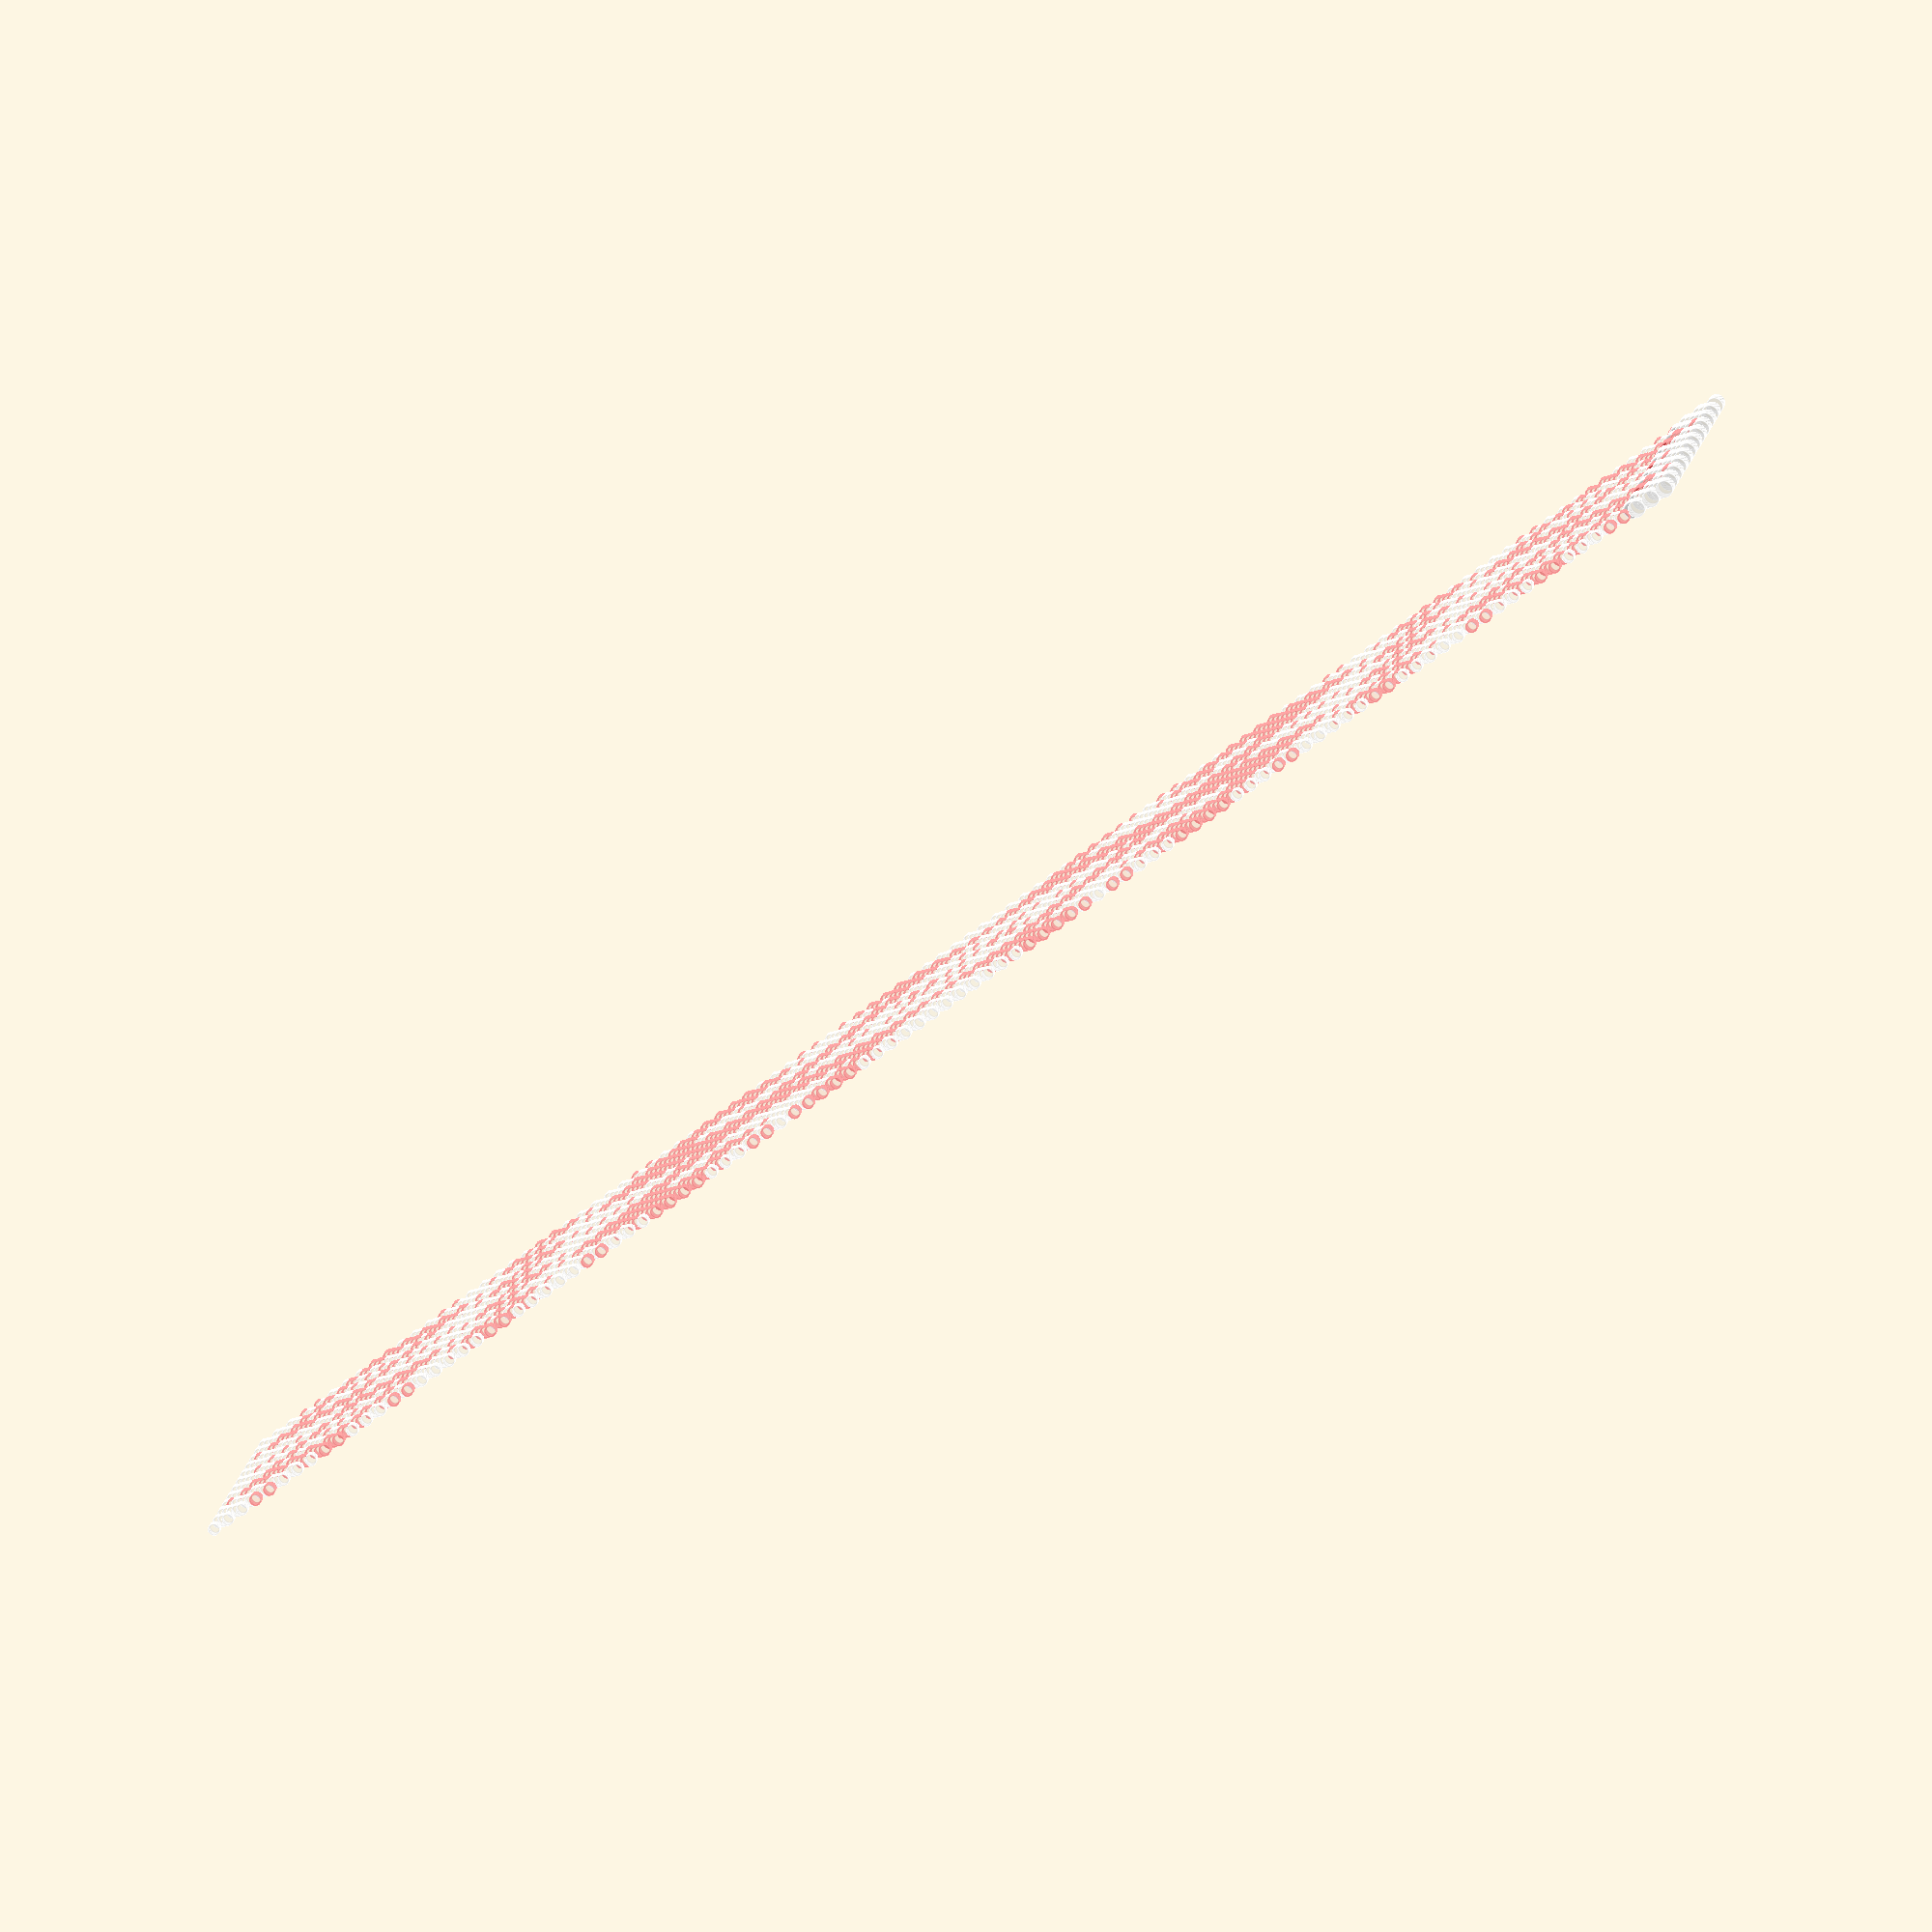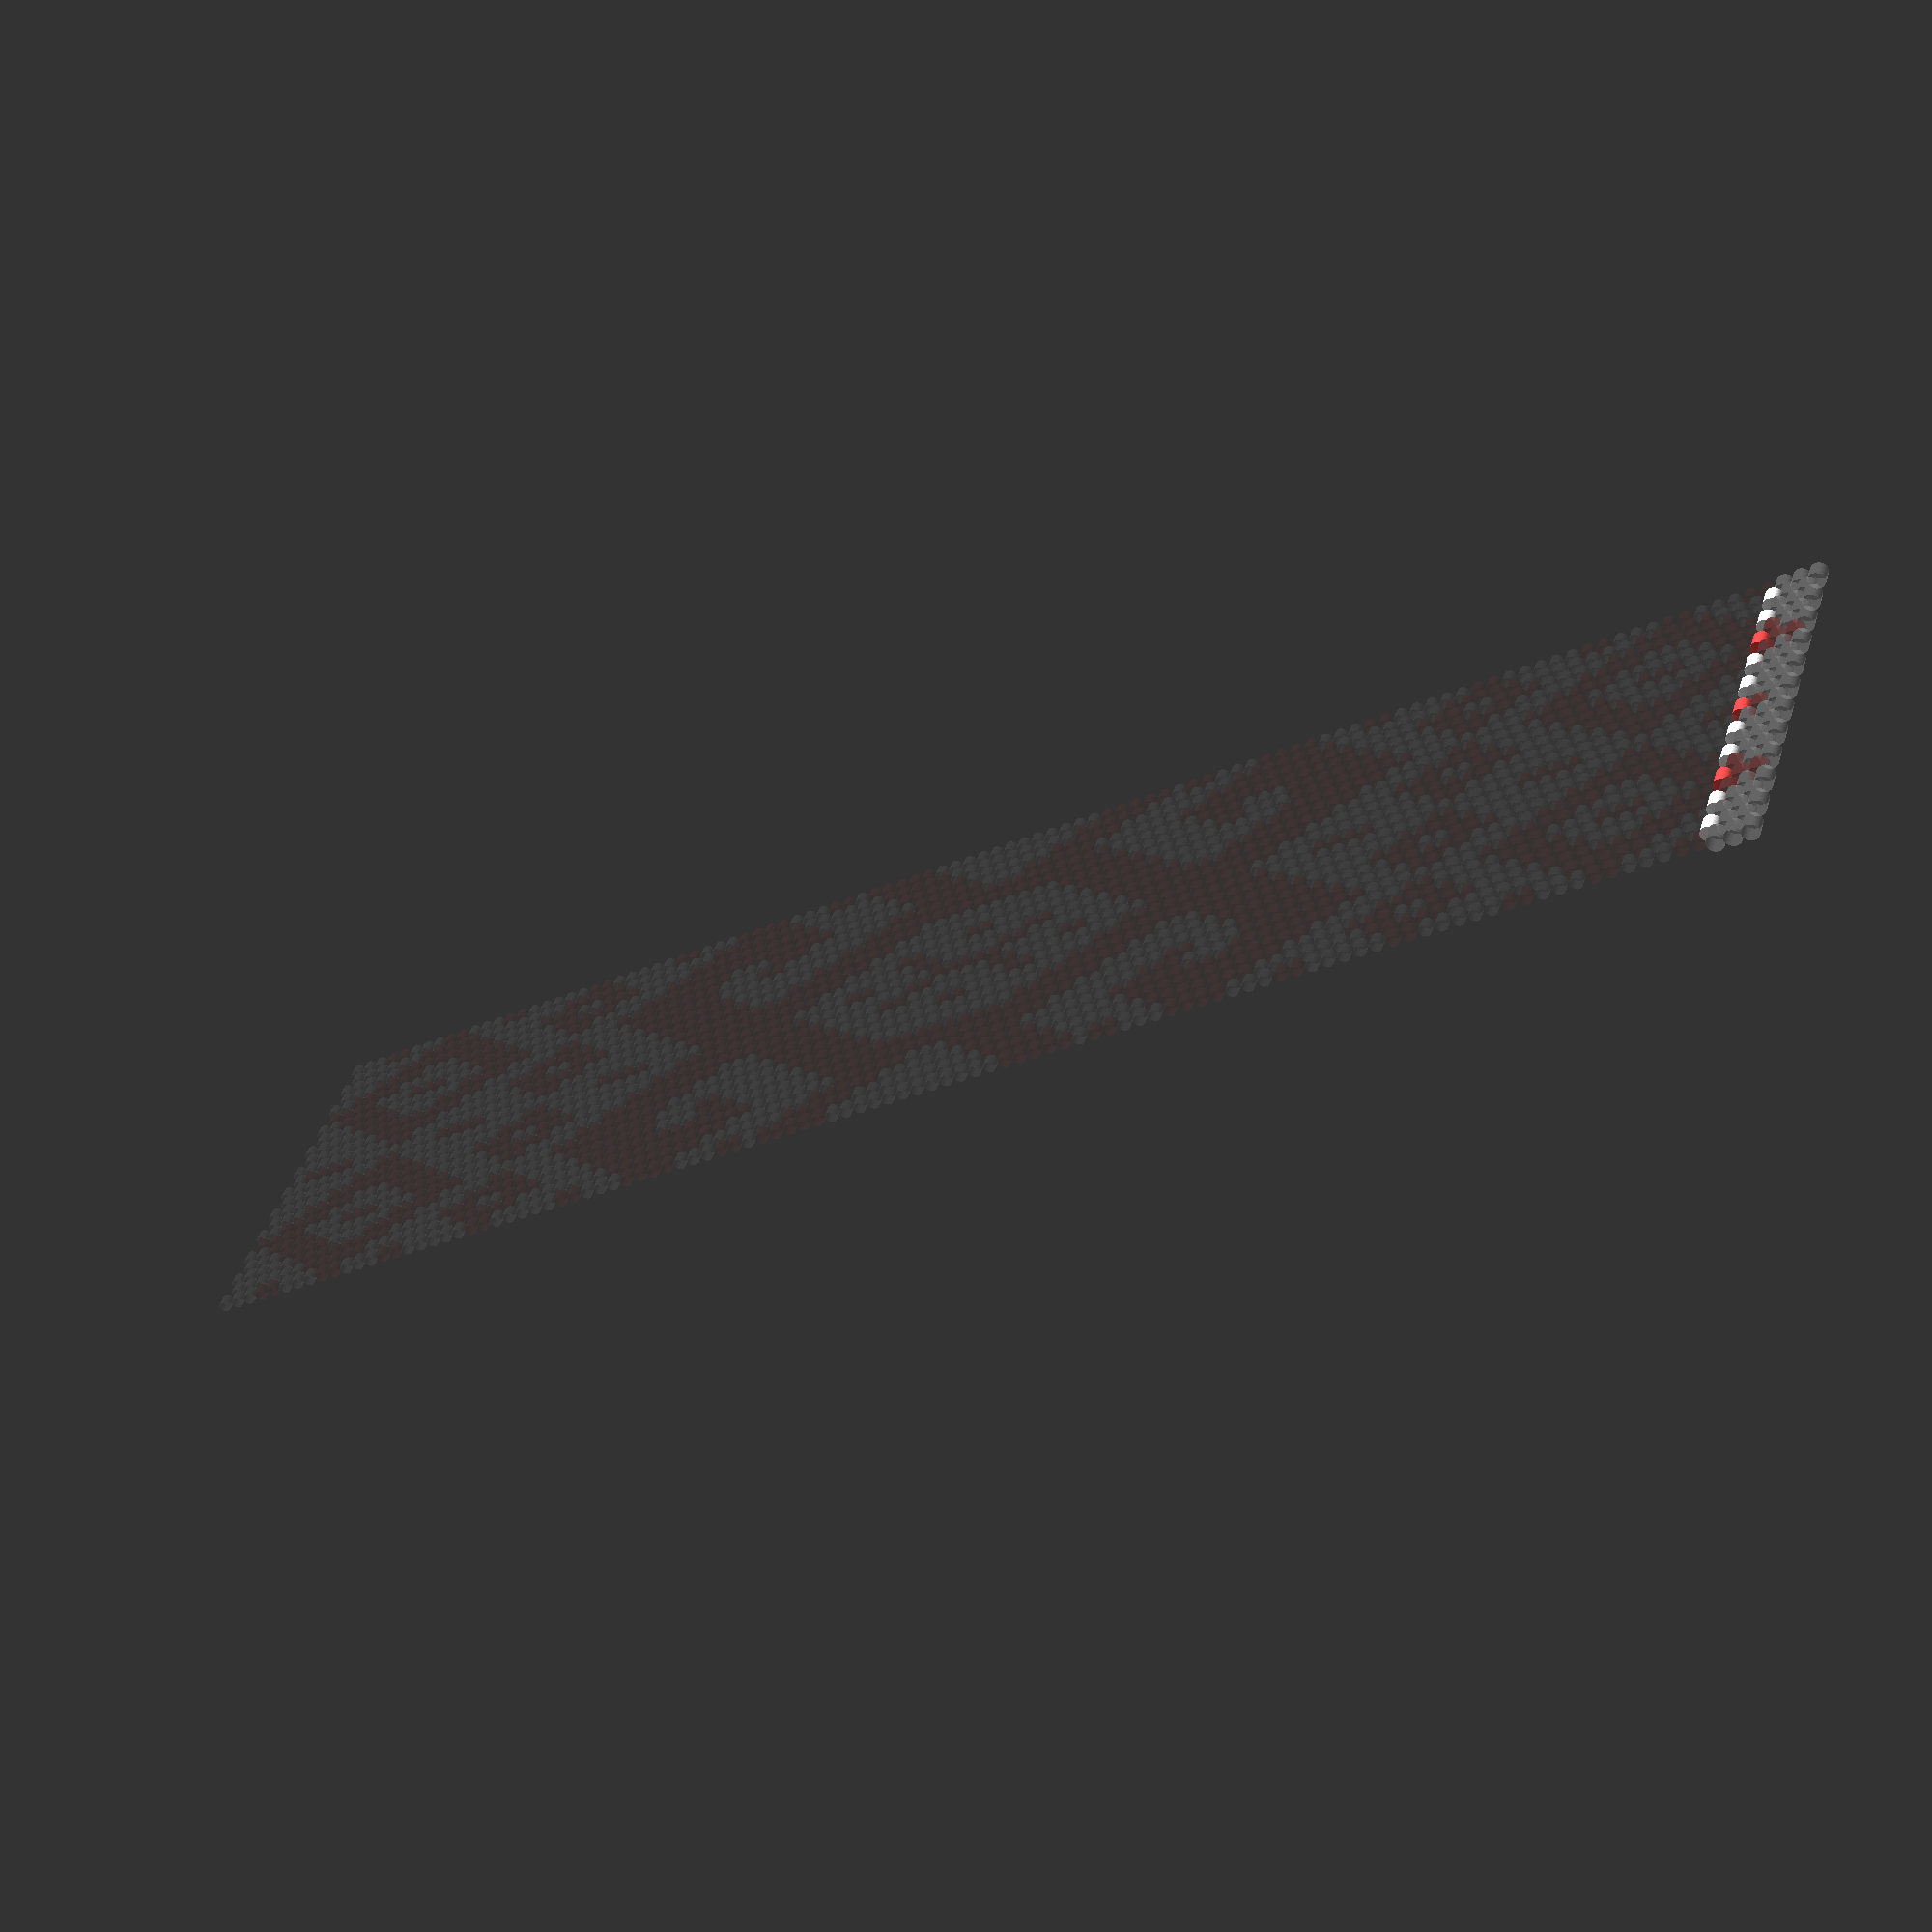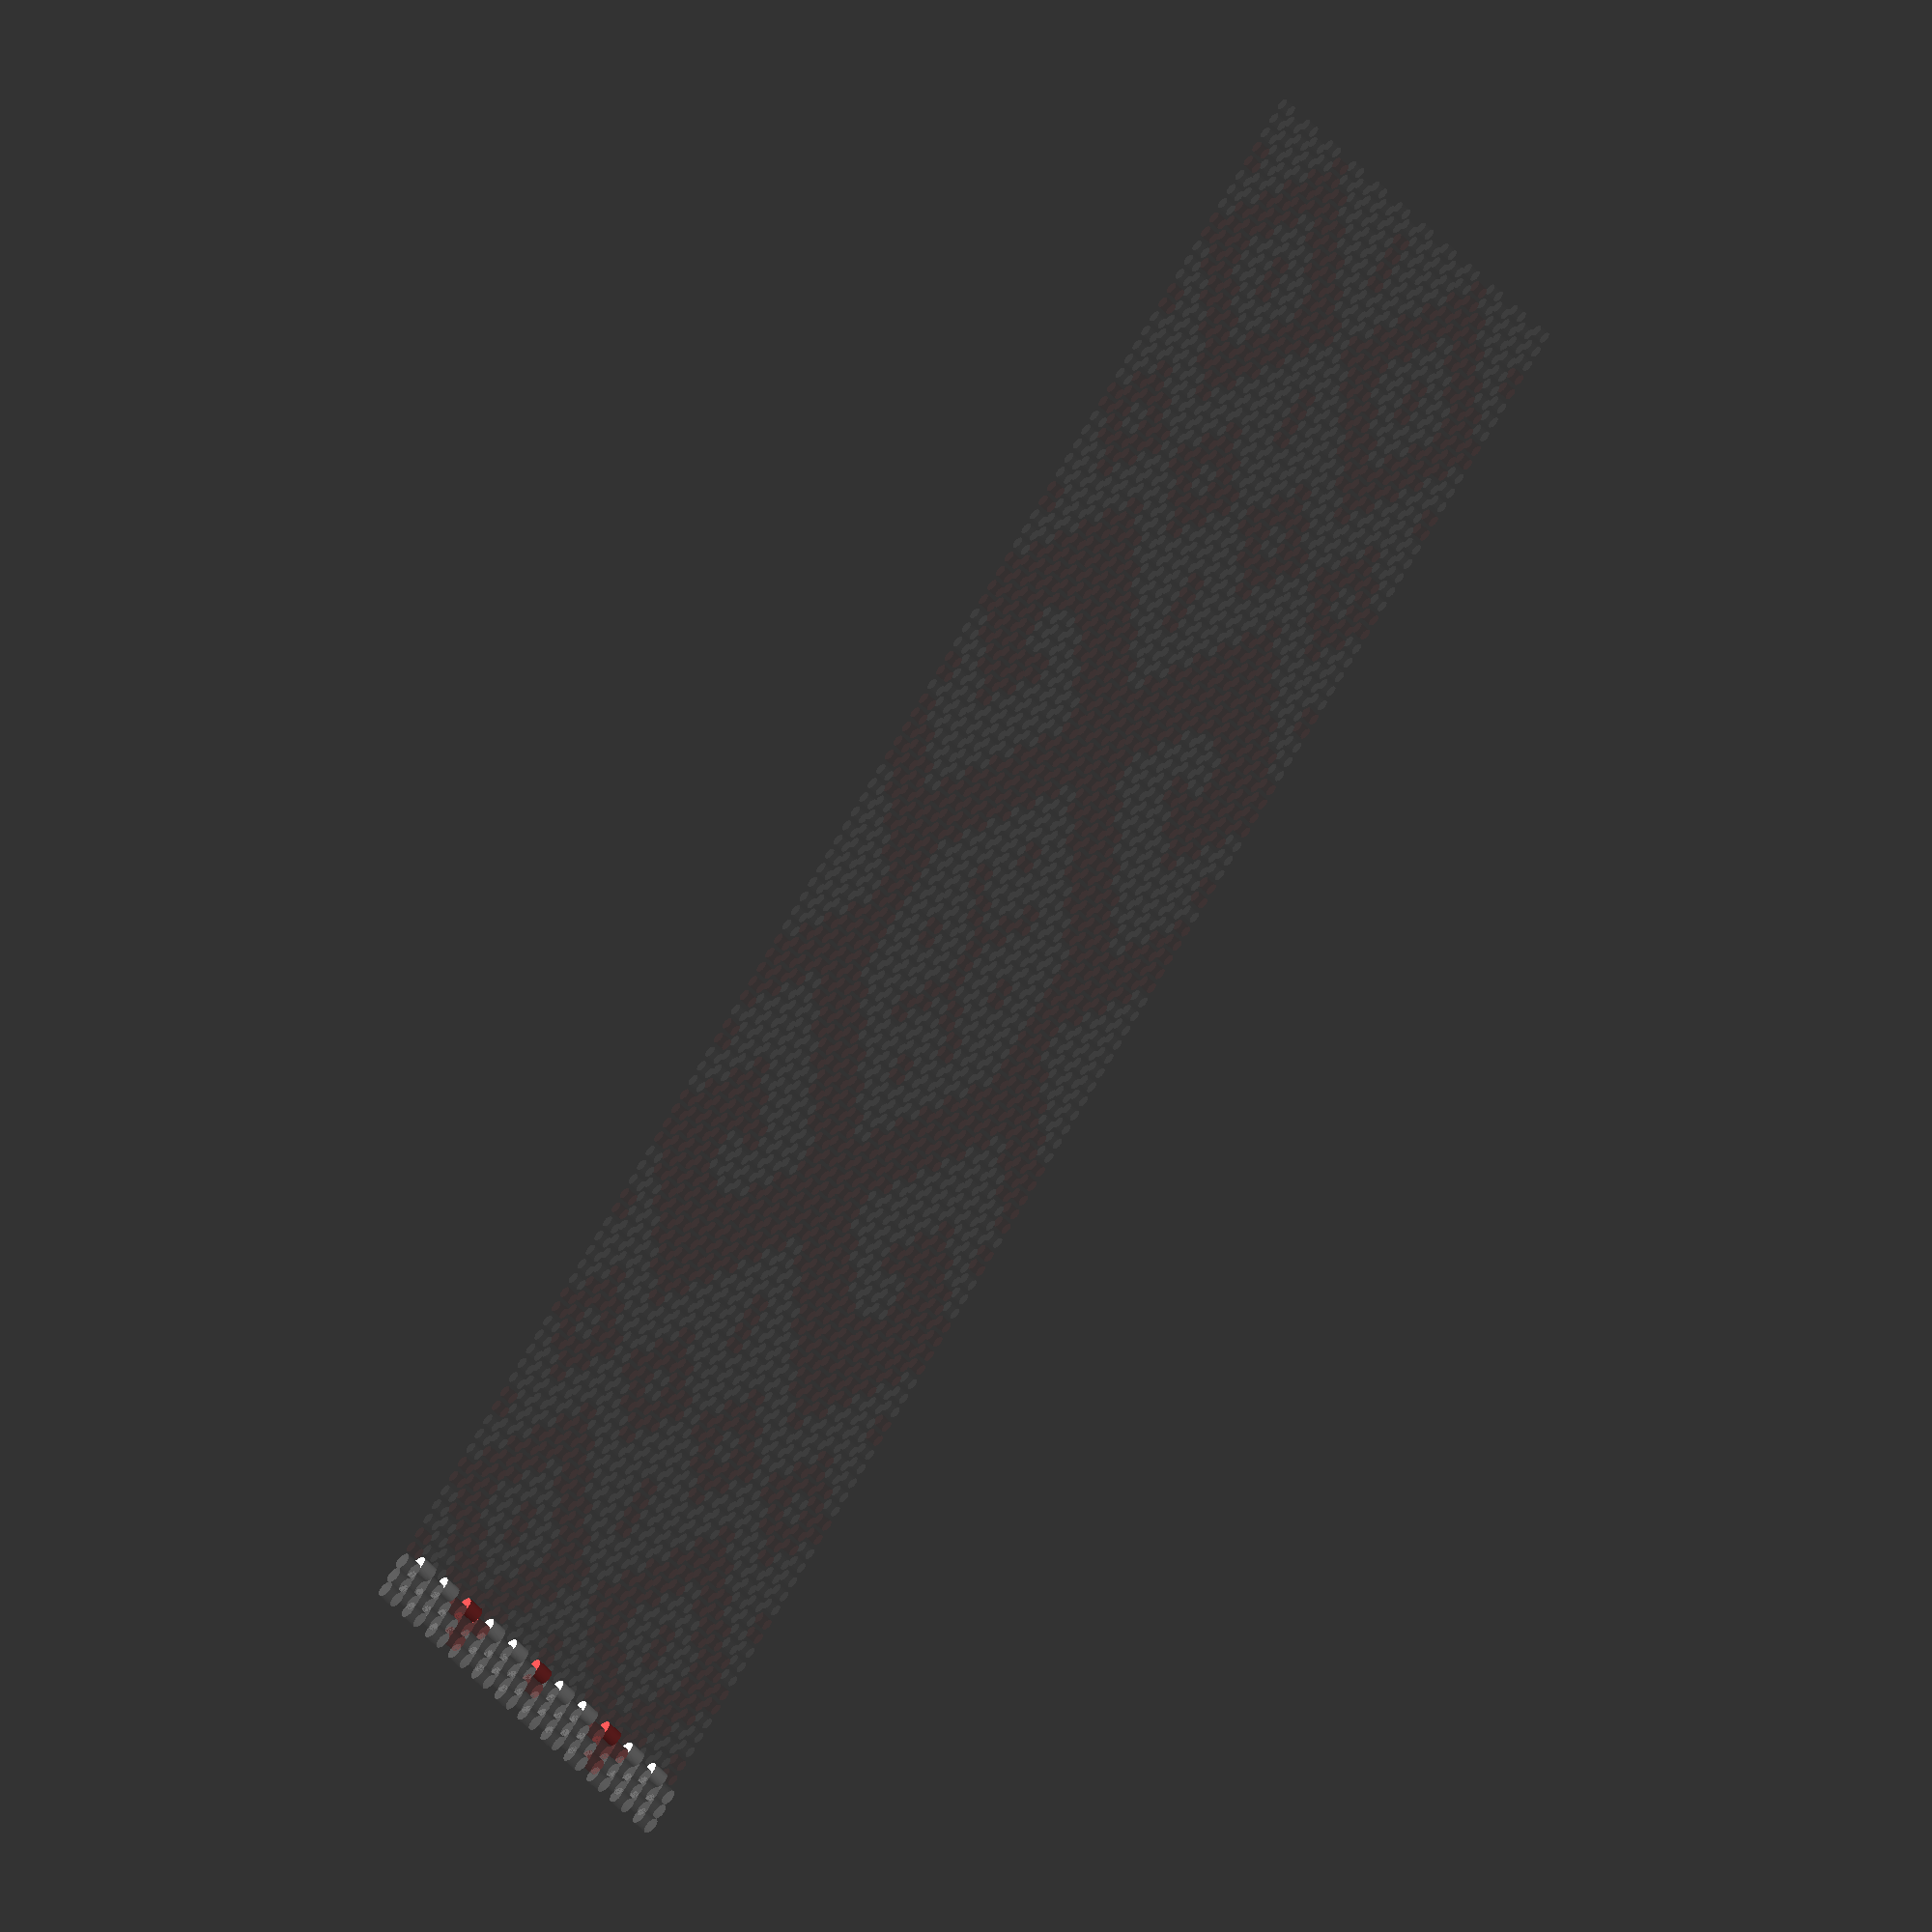
<openscad>

function belarusFlagPattern() = [
"o o o o o o o o o o o o",
" o o X o o o o o X o o ",
"o o o o o o o o o o o o",
" o o X o o X o o X o o ",
"o o X X o o o o X X o o",
" o o X o o X o o X o o ",
"X o X X o o o o X X o X",
" o X X X o X o X X X o ",
"X o X X o o o o X X o X",
" o X o X o X o X o X o ",
"o X X X X o o X X X X o",
" o X o X o o o X o X o ",
"o X o o X o o X o o X o",
" X X o X X o X X o X X ",
"o X o o X o o X o o X o",
" X o X o X o X o X o X ",
"X X o o X X X X o o X X",
" X o X o X o X o X o X ",
"X X o o X X X X o o X X",
" X o X o X o X o X o X ",
"o X o o X o o X o o X o",
" X X o X X o X X o X X ",
"o X o o X o o X o o X o",
" o X o X o o o X o X o ",
"o X X X X o o X X X X o",
" o X o X o X o X o X o ",
"X o X X o o o o X X o X",
" o X X X o X o X X X o ",
"X o X X o o o o X X o X",
" o o X o o X o o X o o ",
"o o X X o o o o X X o o",
" o o X o o X o o X o o ",
"o o o o o o o o o o o o",
" o o X o o o o o X o o ",
"o X o o X o o X o o X o",
" o o o o o o o o o o o ",
"o X o o X o o X o o X o",
" X X o X X o X X o X X ",
"o X o o X o o X o o X o",
" X X o X X o X X o X X ",
"X o X X o X X o X X o X",
" X X o X X o X X o X X ",
"X o X X o X X o X X o X",
" X X o X X o X X o X X ",
"o X o o X o o X o o X o",
" X X o X X o X X o X X ",
"o X o o X o o X o o X o",
" o o o o o o o o o o o ",
"o X o o X o o X o o X o",
" o o X o o o o o X o o ",
"o o o o o o o o o o o o",
" o o X o o X o o X o o ",
"o o X X o o o o X X o o",
" o o X o o X o o X o o ",
"X o X X o o o o X X o X",
" o X X X o X o X X X o ",
"X o X X o o o o X X o X",
" o X X X o X o X X X o ",
"o X X X X o o X X X X o",
" o X X X o o o X X X o ",
"o X X X X o o X X X X o",
" X X X X X o X X X X X ",
"o X X X X o o X X X X o",
" X X X X X o X X X X X ",
"X X X X X X X X X X X X",
" X X o X X o X X o X X ",
"X X o o X X X X o o X X",
" X X o X X X X X o X X ",
"X X o o X X X X o o X X",
" X X o o X X X o o X X ",
"X X o o X X X X o o X X",
" X X X o X X X o X X X ",
"o X X o o X X o o X X o",
" X X X o X X X o X X X ",
"o X X o o X X o o X X o",
" o X o o X X X o o X o ",
"o X X o o X X o o X X o",
" o X o o X X X o o X o ",
"X o o o X X X X o o o X",
" o X o o X X X o o X o ",
"X o o o X X X X o o o X",
" o o o X X o X X o o o ",
"o o o o X X X X o o o o",
" o o o X X o X X o o o ",
"X o o X X o o X X o o X",
" o o o X X o X X o o o ",
"X o o X X o o X X o o X",
" X o X X o o o X X o X ",
"X o o X X o o X X o o X",
" X o X X o X o X X o X ",
"X X X X o o o o X X X X",
" X o X X o X o X X o X ",
"X X X X o o o o X X X X",
" X X X o o o o o X X X ",
"o X X X o o o o X X X o",
" X X X o X o X o X X X ",
"o X X o o o o o o X X o",
" o X X o X o X o X X o ",
"o X X o o X X o o X X o",
" o X X o o o o o X X o ",
"o o X o o X X o o X o o",
" o X X o o X o o X X o ",
"o o X o o o o o o X o o",
" o o X o o X o o X o o ",
"o o X o X o o X o X o o",
" o o X o o X o o X o o ",// --
"o o X o X o o X o X o o",
" o o X o o X o o X o o ",
"o o X o o o o o o X o o",
" o X X o o X o o X X o ",
"o o X o o X X o o X o o",
" o X X o o o o o X X o ",
"o X X o o X X o o X X o",
" o X X o X o X o X X o ",
"o X X o o o o o o X X o",
" X X X o X o X o X X X ",
"o X X X o o o o X X X o",
" X X X o o o o o X X X ",
"X X X X o o o o X X X X",
" X o X X o X o X X o X ",
"X X X X o o o o X X X X",
" X o X X o X o X X o X ",
"X o o X X o o X X o o X",
" X o X X o o o X X o X ",
"X o o X X o o X X o o X",
" o o o X X o X X o o o ",
"X o o X X o o X X o o X",
" o o o X X o X X o o o ",
"o o o o X X X X o o o o",
" o o o X X o X X o o o ",
"X o o o X X X X o o o X",
" o X o o X X X o o X o ",
"X o o o X X X X o o o X",
" o X o o X X X o o X o ",
"o X X o o X X o o X X o",
" o X o o X X X o o X o ",
"o X X o o X X o o X X o",
" X X X o X X X o X X X ",
"o X X o o X X o o X X o",
" X X X o X X X o X X X ",
"X X o o X X X X o o X X",
" X X o o X X X o o X X ",
"X X o o X X X X o o X X",
" X X o X X X X X o X X ",
"X X o o X X X X o o X X",
" X X o X X o X X o X X ",
"X X X X X X X X X X X X",
" X X X X X o X X X X X ",
"o X X X X o o X X X X o",
" X X X X X o X X X X X ",
"o X X X X o o X X X X o",
" o X X X o o o X X X o ",
"o X X X X o o X X X X o",
" o X X X o X o X X X o ",
"X o X X o o o o X X o X",
" o X X X o X o X X X o ",
"X o X X o o o o X X o X",
" o o X o o X o o X o o ",
"o o X X o o o o X X o o",
" o o X o o X o o X o o ",
"o o o o o o o o o o o o",
" o o X o o o o o X o o ",
"o X o o X o o X o o X o",
" o o o o o o o o o o o ",
"o X o o X o o X o o X o",
" X X o X X o X X o X X ",
"o X o o X o o X o o X o",
" X X o X X o X X o X X ",
"X o X X o X X o X X o X",
" X X o X X o X X o X X ",
"X o X X o X X o X X o X",
" X X o X X o X X o X X ",
"o X o o X o o X o o X o",
" X X o X X o X X o X X ",
"o X o o X o o X o o X o",
" o o o o o o o o o o o ",
"o X o o X o o X o o X o",
" o o X o o o o o X o o ",
"o o o o o o o o o o o o",
" o o X o o X o o X o o ",
"o o X X o o o o X X o o",
" o o X o o X o o X o o ",
"X o X X o o o o X X o X",
" o X X X o X o X X X o ",
"X o X X o o o o X X o X",
" o X o X o X o X o X o ",
"o X X X X o o X X X X o",
" o X o X o o o X o X o ",
"o X o o X o o X o o X o",
" X X o X X o X X o X X ",
"o X o o X o o X o o X o",
" X o X o X o X o X o X ",
"X X o o X X X X o o X X",
" X o X o X o X o X o X ",
"X X o o X X X X o o X X",
" X o X o X o X o X o X ",
"o X o o X o o X o o X o",
" X X o X X o X X o X X ",
"o X o o X o o X o o X o",
" o X o X o o o X o X o ",
"o X X X X o o X X X X o",
" o X o X o X o X o X o ",
"X o X X o o o o X X o X",
" o X X X o X o X X X o ",
"X o X X o o o o X X o X",
" o o X o o X o o X o o ",
"o o X X o o o o X X o o",
" o o X o o X o o X o o ",
"o o o o o o o o o o o o",
" o o X o o o o o X o o ",
"o o o o o o o o o o o o",
];

beads($fn=64);

cursorY = 5;
transparencies = [0.2, 1, 0.05];
sizes = [1, 1, .7];

module beads() {
    pattern = belarusFlagPattern();
    colors = [ [1, 1, 1], [1, .3, .3] ];
    for (y = [0 : 1 : len(pattern)-1]) {
        for (x = [(even(y) ? 0 : 1) : 2 : len(pattern[0])-1]) {
            if (pattern[y][x] != " ") {
                color = (pattern[y][x] == "o") ? colors[0] : colors[1];
                modeIndex = cursorY > 1 ? ((y < cursorY) ? 0 : (y > cursorY) ? 2 : 1) :
                                           (y < cursorY) ? 1 : (y > cursorY) ? 2 : 1;
                color(color, transparencies[modeIndex]) {
                    translate([x,0.5*y,0]) rotate([0, 90, 0]) cylinder(d = sizes[modeIndex], h = sizes[modeIndex]);
                }
            }
        }
    }
}

function even(n) = n % 2 == 0;

</openscad>
<views>
elev=263.1 azim=260.6 roll=323.2 proj=o view=edges
elev=239.6 azim=251.0 roll=328.3 proj=p view=wireframe
elev=359.2 azim=36.5 roll=325.2 proj=o view=wireframe
</views>
